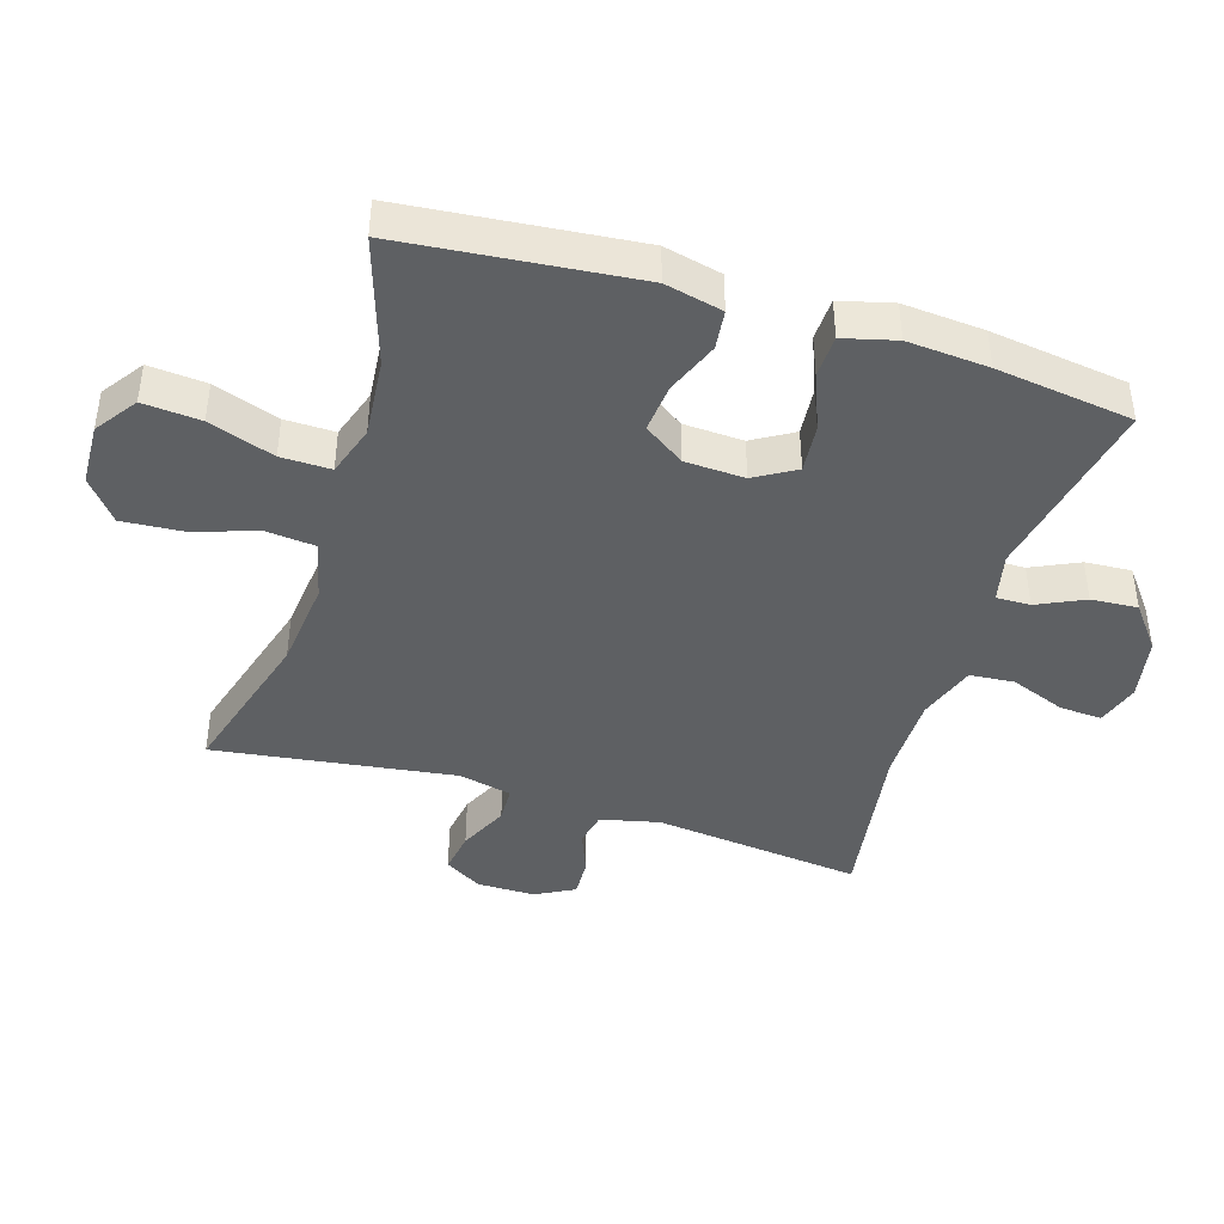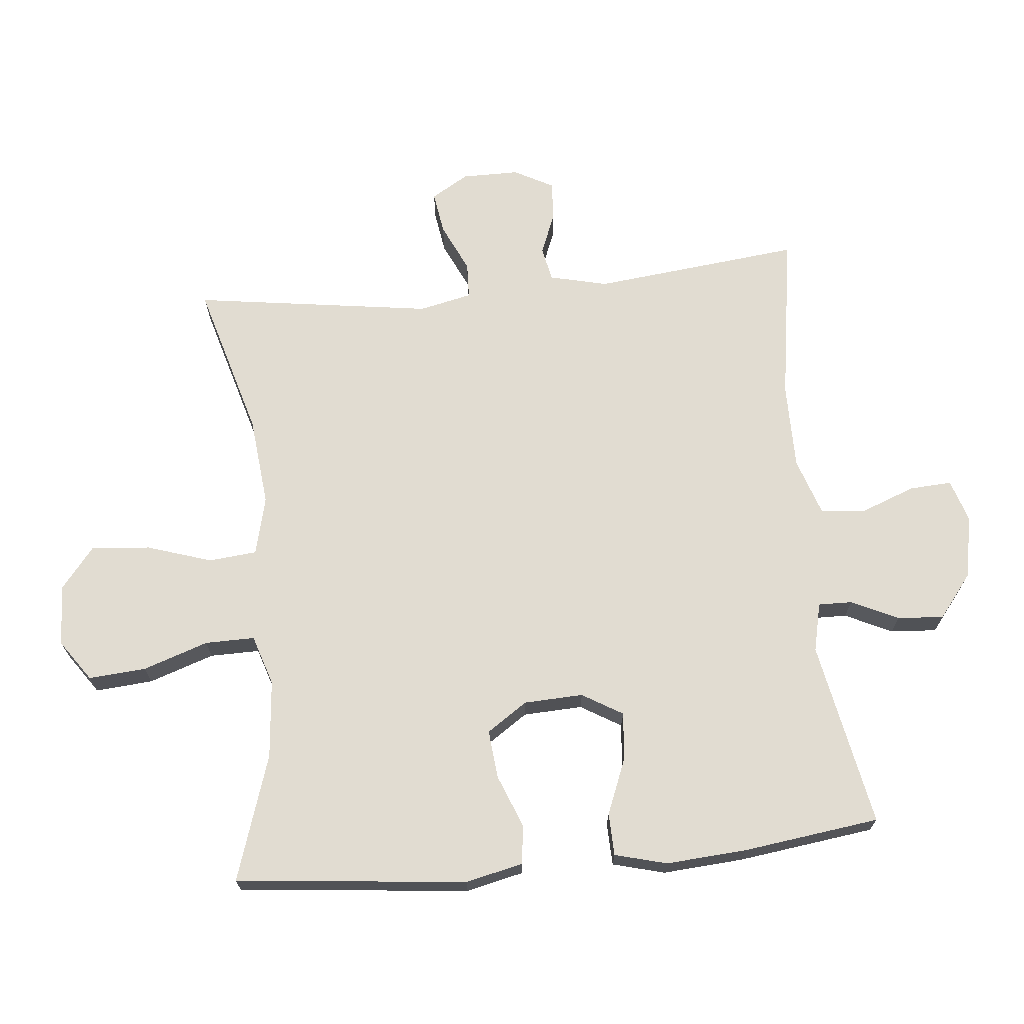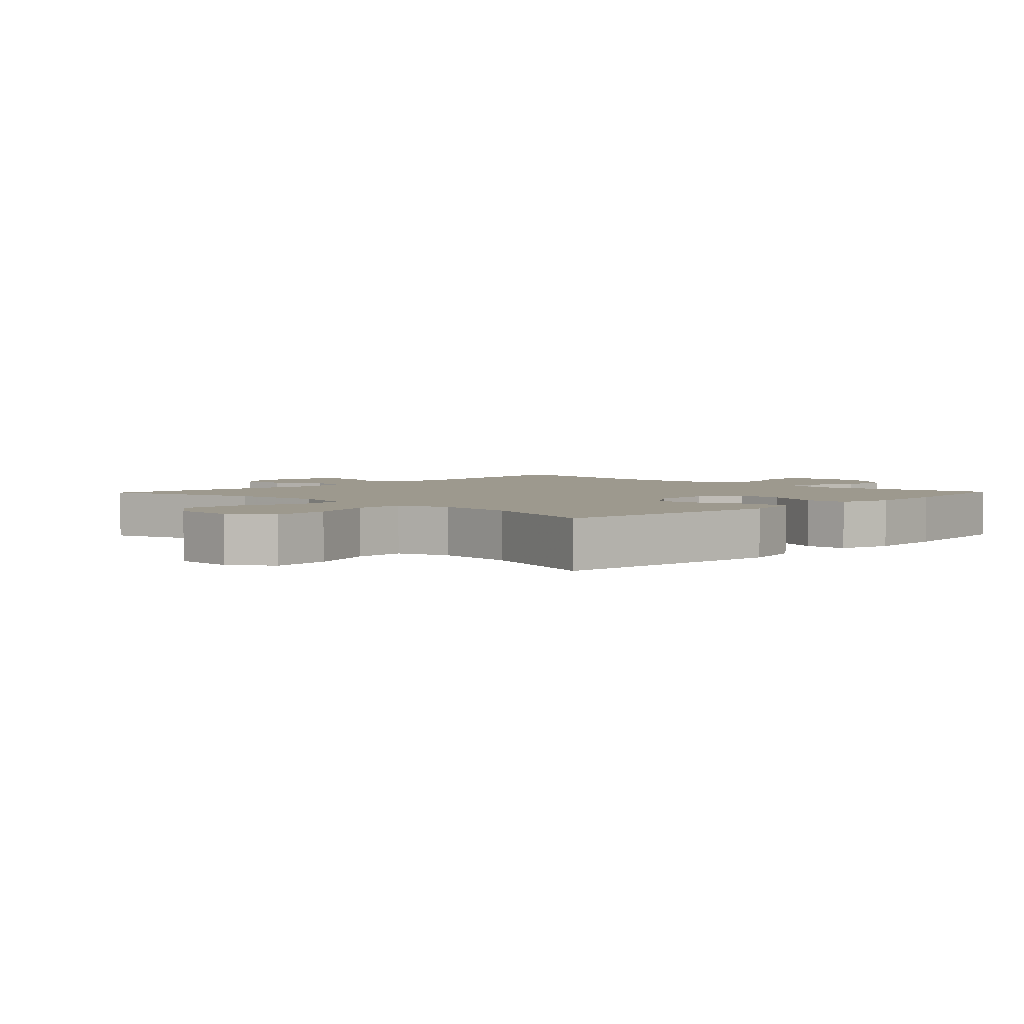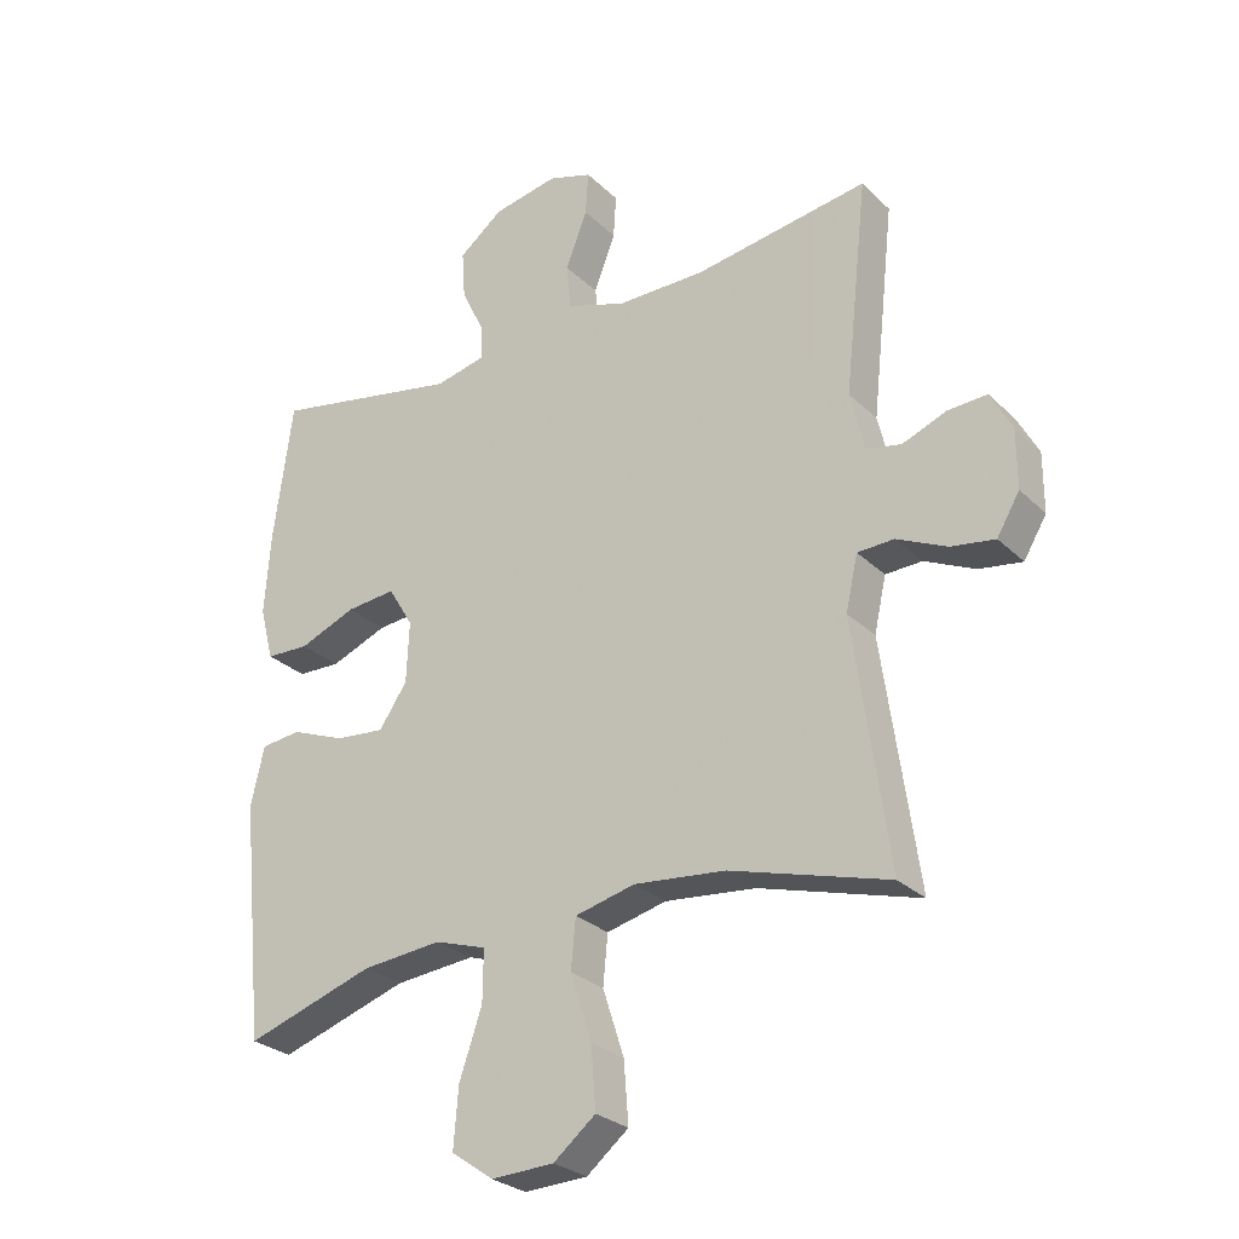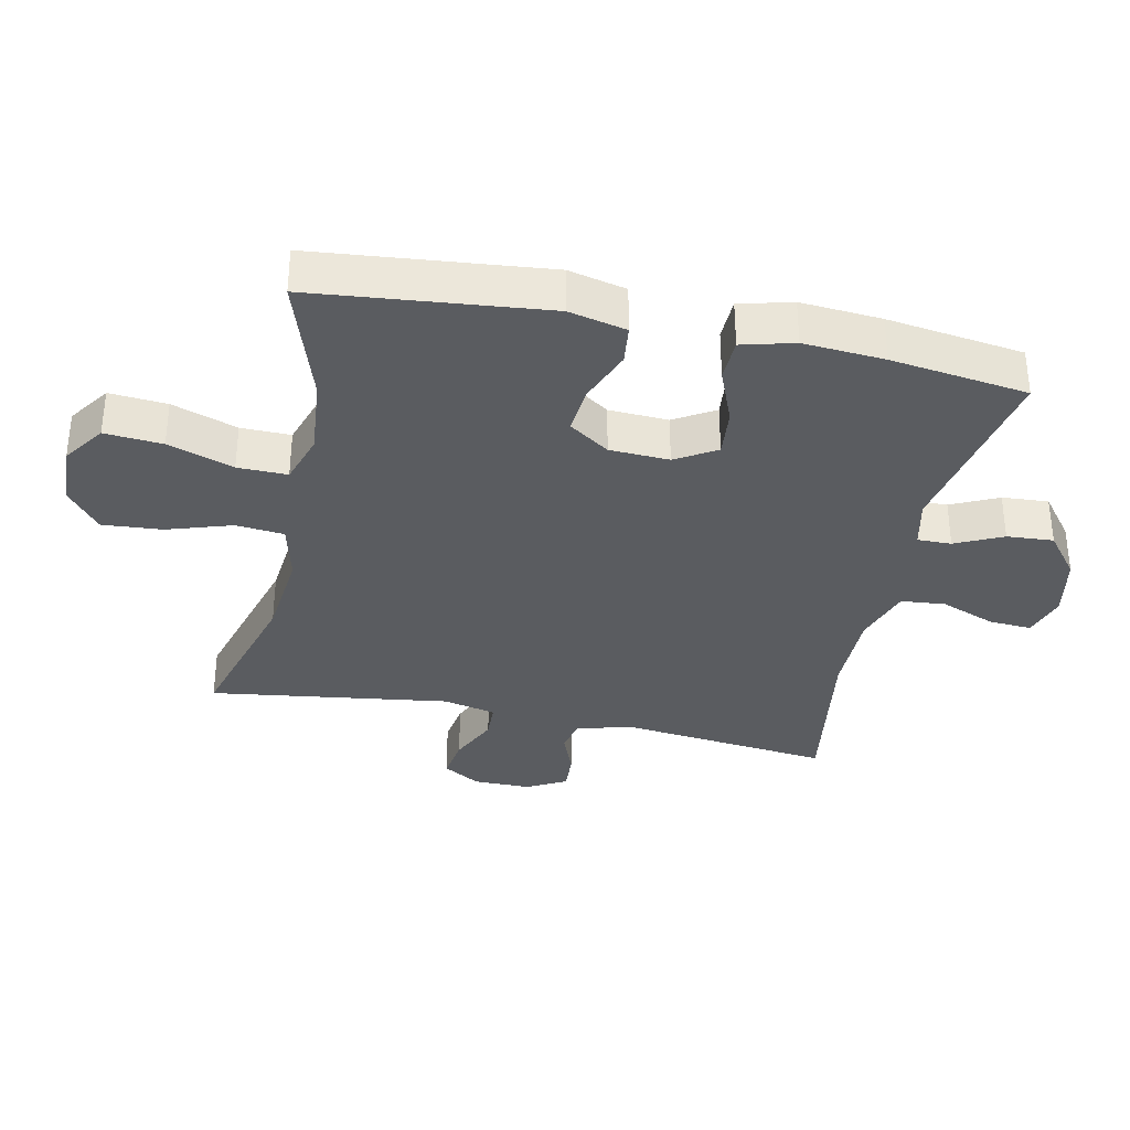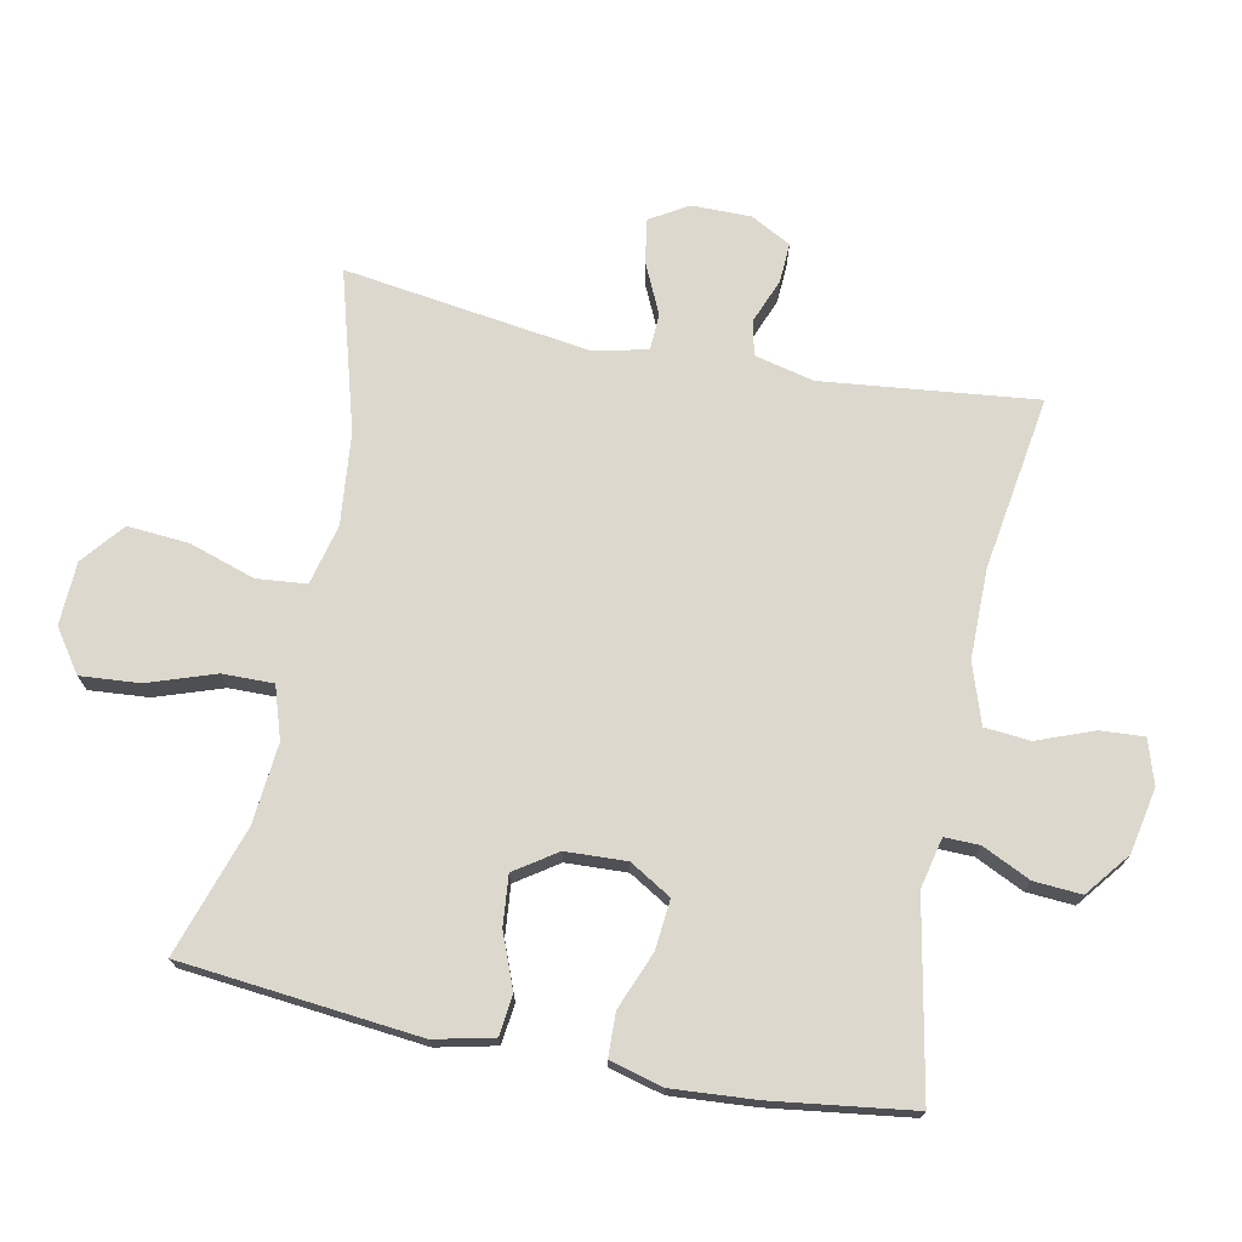
<metadata>
{"format":"obj","ext":"obj","renderer":"f3d","projection":"perspective","resolution":1024,"background":"white","views":[{"elev":-42.5,"azim":-107.4,"up":"+Y"},{"elev":69.2,"azim":-95.5,"up":"+Y"},{"elev":3.3,"azim":-136.1,"up":"+Y"},{"elev":-27.5,"azim":35.1,"up":"+Z"},{"elev":-34.4,"azim":-102.0,"up":"+Y"},{"elev":72.5,"azim":-78.6,"up":"+Y"}]}
</metadata>
<code>
v 0.5 0.07 0.5
v 0.465 0.07 0.181
v 0.486 0.07 0.092
v 0.538 0.07 0.081
v 0.604 0.07 0.107
v 0.663 0.07 0.11
v 0.695 0.07 0.05
v 0.695 0.07 -0.038
v 0.661 0.07 -0.095
v 0.596 0.07 -0.085
v 0.521 0.07 -0.05
v 0.466 0.07 -0.052
v 0.448 0.07 -0.133
v 0.5 0.07 -0.5
v 0.263 0.07 -0.432
v 0.126 0.07 -0.418
v 0.036 0.07 -0.44
v 0.029 0.07 -0.514
v 0.061 0.07 -0.613
v 0.068 0.07 -0.704
v 0.005 0.07 -0.755
v -0.089 0.07 -0.759
v -0.152 0.07 -0.715
v -0.145 0.07 -0.627
v -0.111 0.07 -0.527
v -0.11 0.07 -0.451
v -0.187 0.07 -0.426
v -0.307 0.07 -0.437
v -0.5 0.07 -0.5
v -0.536 0.07 -0.145
v -0.516 0.07 -0.057
v -0.456 0.07 -0.05
v -0.375 0.07 -0.082
v -0.301 0.07 -0.089
v -0.259 0.07 -0.027
v -0.255 0.07 0.064
v -0.292 0.07 0.126
v -0.366 0.07 0.119
v -0.451 0.07 0.085
v -0.516 0.07 0.087
v -0.537 0.07 0.167
v -0.528 0.07 0.291
v -0.5 0.07 0.5
v -0.216 0.07 0.445
v -0.141 0.07 0.462
v -0.142 0.07 0.514
v -0.176 0.07 0.586
v -0.181 0.07 0.657
v -0.115 0.07 0.709
v -0.018 0.07 0.728
v 0.048 0.07 0.707
v 0.044 0.07 0.642
v 0.012 0.07 0.558
v 0.018 0.07 0.49
v 0.107 0.07 0.46
v 0.24 0.07 0.46
v 0.5 0 0.5
v 0.465 0 0.181
v 0.486 0 0.092
v 0.538 0 0.081
v 0.604 0 0.107
v 0.663 0 0.11
v 0.695 0 0.05
v 0.695 0 -0.038
v 0.661 0 -0.095
v 0.596 0 -0.085
v 0.521 0 -0.05
v 0.466 0 -0.052
v 0.448 0 -0.133
v 0.5 0 -0.5
v 0.263 0 -0.432
v 0.126 0 -0.418
v 0.036 0 -0.44
v 0.029 0 -0.514
v 0.061 0 -0.613
v 0.068 0 -0.704
v 0.005 0 -0.755
v -0.089 0 -0.759
v -0.152 0 -0.715
v -0.145 0 -0.627
v -0.111 0 -0.527
v -0.11 0 -0.451
v -0.187 0 -0.426
v -0.307 0 -0.437
v -0.5 0 -0.5
v -0.536 0 -0.145
v -0.516 0 -0.057
v -0.456 0 -0.05
v -0.375 0 -0.082
v -0.301 0 -0.089
v -0.259 0 -0.027
v -0.255 0 0.064
v -0.292 0 0.126
v -0.366 0 0.119
v -0.451 0 0.085
v -0.516 0 0.087
v -0.537 0 0.167
v -0.528 0 0.291
v -0.5 0 0.5
v -0.216 0 0.445
v -0.141 0 0.462
v -0.142 0 0.514
v -0.176 0 0.586
v -0.181 0 0.657
v -0.115 0 0.709
v -0.018 0 0.728
v 0.048 0 0.707
v 0.044 0 0.642
v 0.012 0 0.558
v 0.018 0 0.49
v 0.107 0 0.46
v 0.24 0 0.46
f 51 52 53
f 50 51 53
f 49 50 53
f 48 49 53
f 47 48 53
f 46 47 53
f 45 46 53 54
f 44 45 54 55
f 42 43 44
f 41 42 44
f 40 41 44
f 39 40 44
f 38 39 44
f 44 55 56
f 38 44 56
f 37 38 56
f 31 32 33
f 30 31 33
f 29 30 33
f 28 29 33
f 27 28 33 34
f 26 27 34 35
f 23 24 25
f 22 23 25
f 21 22 25
f 20 21 25
f 19 20 25
f 18 19 25
f 17 18 25 26
f 26 35 36
f 17 26 36
f 16 17 36
f 13 14 15
f 36 37 56
f 16 36 56
f 15 16 56
f 13 15 56
f 12 13 56
f 9 10 11
f 8 9 11
f 7 8 11
f 6 7 11
f 5 6 11
f 4 5 11
f 56 1 2
f 56 2 3
f 12 56 3
f 3 4 11 12
f 109 108 107
f 109 107 106
f 109 106 105
f 109 105 104
f 109 104 103
f 109 103 102
f 110 109 102 101
f 111 110 101 100
f 100 99 98
f 100 98 97
f 100 97 96
f 100 96 95
f 100 95 94
f 112 111 100
f 112 100 94
f 112 94 93
f 89 88 87
f 89 87 86
f 89 86 85
f 89 85 84
f 90 89 84 83
f 91 90 83 82
f 81 80 79
f 81 79 78
f 81 78 77
f 81 77 76
f 81 76 75
f 81 75 74
f 82 81 74 73
f 92 91 82
f 92 82 73
f 92 73 72
f 71 70 69
f 112 93 92
f 112 92 72
f 112 72 71
f 112 71 69
f 112 69 68
f 67 66 65
f 67 65 64
f 67 64 63
f 67 63 62
f 67 62 61
f 67 61 60
f 58 57 112
f 59 58 112
f 59 112 68
f 68 67 60 59
f 1 57 58 2
f 2 58 59 3
f 3 59 60 4
f 4 60 61 5
f 5 61 62 6
f 6 62 63 7
f 7 63 64 8
f 8 64 65 9
f 9 65 66 10
f 10 66 67 11
f 11 67 68 12
f 12 68 69 13
f 13 69 70 14
f 14 70 71 15
f 15 71 72 16
f 16 72 73 17
f 17 73 74 18
f 18 74 75 19
f 19 75 76 20
f 20 76 77 21
f 21 77 78 22
f 22 78 79 23
f 23 79 80 24
f 24 80 81 25
f 25 81 82 26
f 26 82 83 27
f 27 83 84 28
f 28 84 85 29
f 29 85 86 30
f 30 86 87 31
f 31 87 88 32
f 32 88 89 33
f 33 89 90 34
f 34 90 91 35
f 35 91 92 36
f 36 92 93 37
f 37 93 94 38
f 38 94 95 39
f 39 95 96 40
f 40 96 97 41
f 41 97 98 42
f 42 98 99 43
f 43 99 100 44
f 44 100 101 45
f 45 101 102 46
f 46 102 103 47
f 47 103 104 48
f 48 104 105 49
f 49 105 106 50
f 50 106 107 51
f 51 107 108 52
f 52 108 109 53
f 53 109 110 54
f 54 110 111 55
f 55 111 112 56
f 56 112 57 1

</code>
